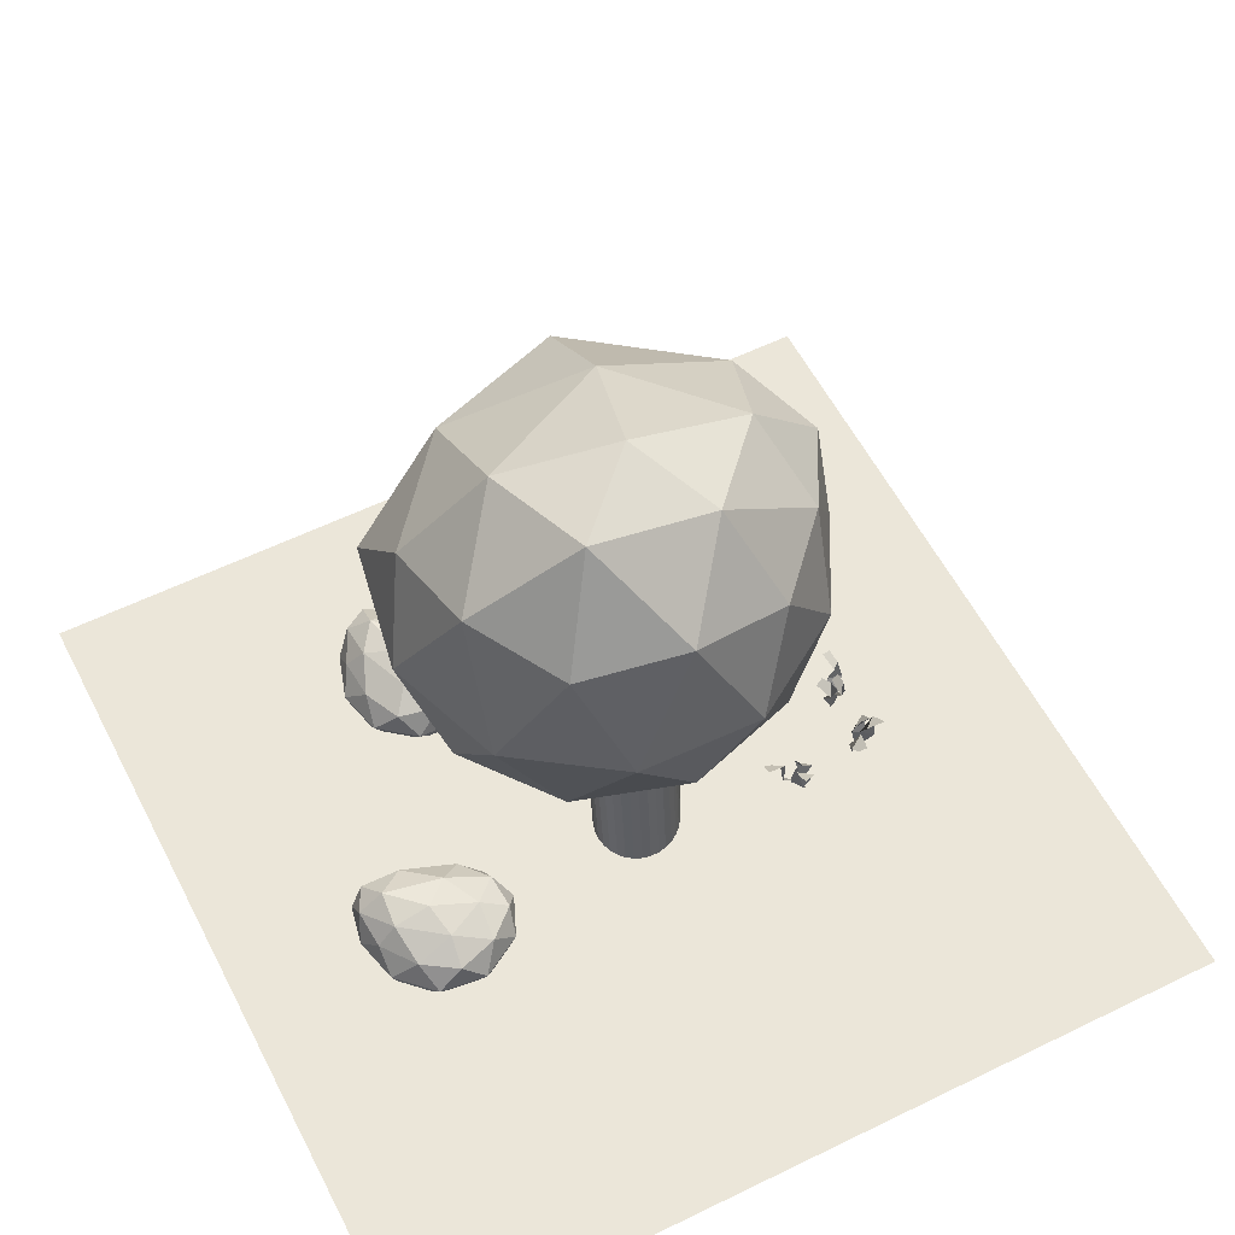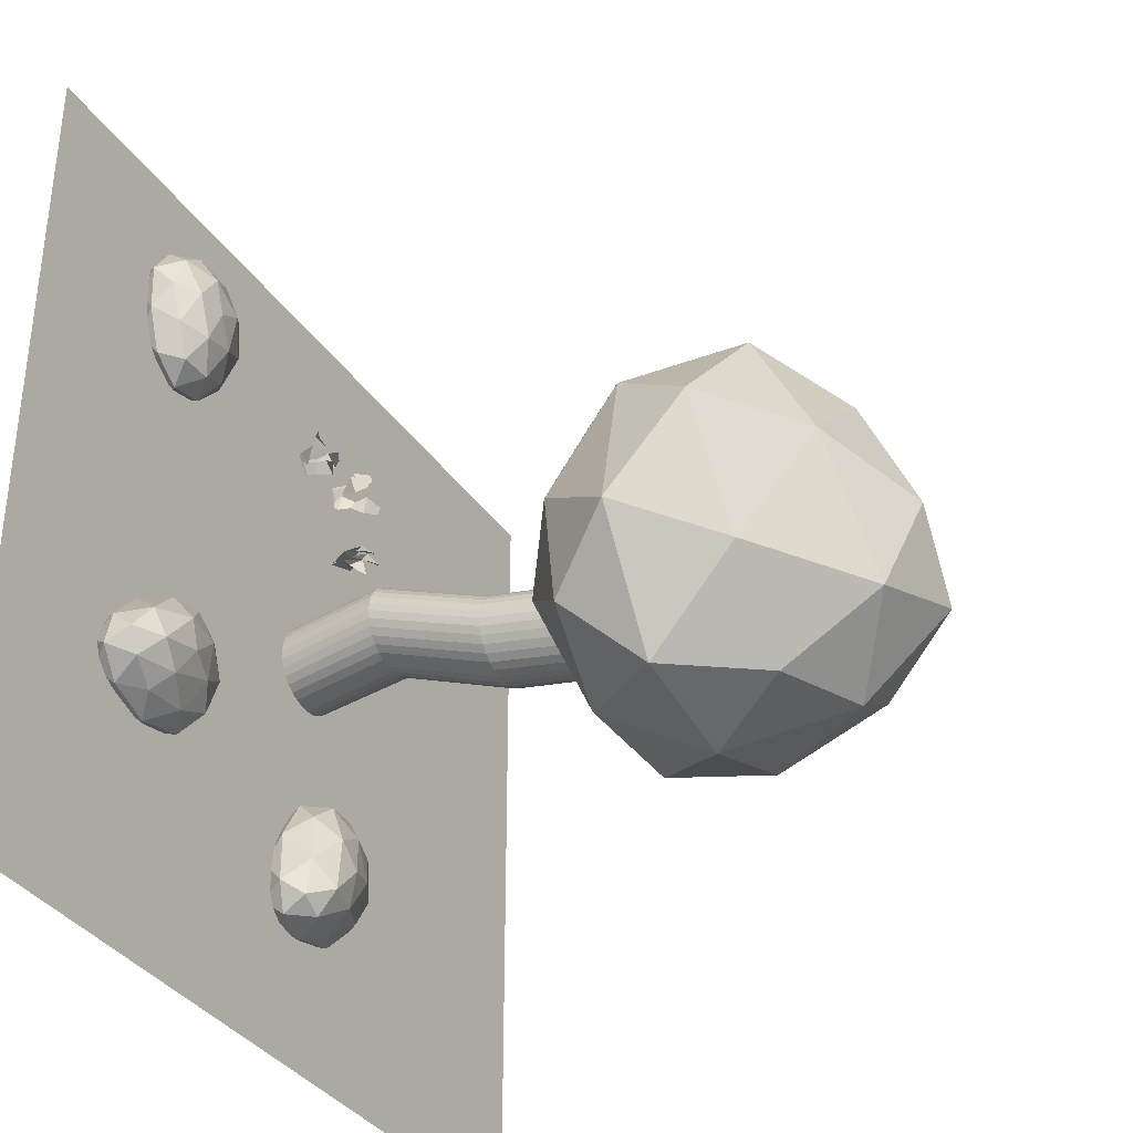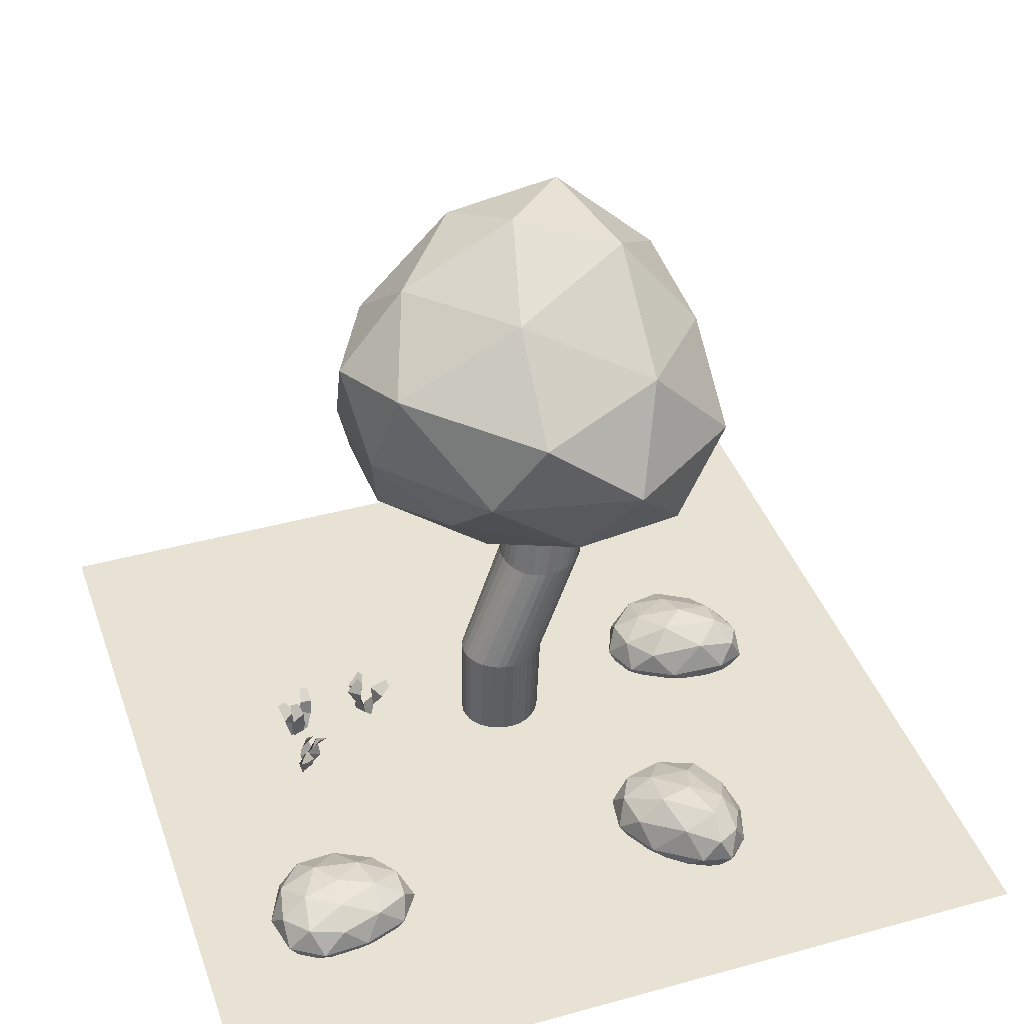
<metadata>
{"format":"obj","ext":"obj","renderer":"f3d","projection":"perspective","resolution":1024,"background":"white","views":[{"elev":57.2,"azim":-117.0,"up":"+Y"},{"elev":-35.8,"azim":119.7,"up":"+Z"},{"elev":40.6,"azim":71.3,"up":"+Y"}]}
</metadata>
<code>
o Icosphere
v 0.08962 1.419 0.05285
v 0.2787 1.593 0.2888
v -0.1295 1.57 0.4348
v -0.3895 1.561 0.002607
v -0.1077 1.56 -0.4011
v 0.4045 1.578 -0.2511
v 0.03317 1.939 0.4906
v -0.3205 1.958 0.2307
v -0.3176 2.008 -0.2372
v 0.1312 1.957 -0.3913
v 0.4863 1.939 0.1173
v -0.0179 2.245 0.03288
v -0.0293 1.441 0.3186
v 0.228 1.464 0.1859
v 0.08306 1.553 0.4237
v 0.4228 1.564 0.008893
v 0.2829 1.454 -0.1341
v -0.1831 1.438 0.04522
v -0.2946 1.533 0.2655
v -0.005866 1.44 -0.2247
v -0.2946 1.526 -0.2384
v 0.1767 1.542 -0.385
v 0.437 1.752 0.2383
v 0.5112 1.752 -0.1148
v -0.05264 1.755 0.4815
v 0.1789 1.754 0.4608
v -0.4174 1.752 0.134
v -0.2652 1.752 0.3666
v -0.258 1.762 -0.3752
v -0.4174 1.762 -0.1463
v 0.3128 1.748 -0.4081
v 0.01537 1.751 -0.4653
v 0.2387 1.973 0.4049
v -0.1564 1.975 0.3837
v -0.3733 2.034 -0.001292
v -0.1154 2.034 -0.3633
v 0.355 1.976 -0.2005
v 0.009291 2.119 0.322
v 0.2457 2.125 0.1026
v -0.1964 2.174 0.1426
v -0.1867 2.225 -0.1359
v 0.06923 2.177 -0.2135
f 1 14 13
f 2 14 16
f 1 13 18
f 1 18 20
f 1 20 17
f 2 16 23
f 3 15 25
f 4 19 27
f 5 21 29
f 6 22 31
f 2 23 26
f 3 25 28
f 4 27 30
f 5 29 32
f 6 31 24
f 7 33 38
f 8 34 40
f 9 35 41
f 10 36 42
f 11 37 39
f 39 42 12
f 39 37 42
f 37 10 42
f 42 41 12
f 42 36 41
f 36 9 41
f 41 40 12
f 41 35 40
f 35 8 40
f 40 38 12
f 40 34 38
f 34 7 38
f 38 39 12
f 38 33 39
f 33 11 39
f 24 37 11
f 24 31 37
f 31 10 37
f 32 36 10
f 32 29 36
f 29 9 36
f 30 35 9
f 30 27 35
f 27 8 35
f 28 34 8
f 28 25 34
f 25 7 34
f 26 33 7
f 26 23 33
f 23 11 33
f 31 32 10
f 31 22 32
f 22 5 32
f 29 30 9
f 29 21 30
f 21 4 30
f 27 28 8
f 27 19 28
f 19 3 28
f 25 26 7
f 25 15 26
f 15 2 26
f 23 24 11
f 23 16 24
f 16 6 24
f 17 22 6
f 17 20 22
f 20 5 22
f 20 21 5
f 20 18 21
f 18 4 21
f 18 19 4
f 18 13 19
f 13 3 19
f 16 17 6
f 16 14 17
f 14 1 17
f 13 15 3
f 13 14 15
f 14 2 15
o Cylinder
v -0.04655 0.67 0.000826
v -0.03192 1.456 -0.1513
v -0.02899 0.67 -0.009472
v -0.01496 1.456 -0.1611
v -0.0093 0.67 -0.01617
v 0.004227 1.456 -0.1668
v 0.01153 0.67 -0.01898
v 0.02425 1.456 -0.1683
v 0.0331 0.67 -0.01724
v 0.04453 1.456 -0.1657
v 0.05432 0.67 -0.01134
v 0.06439 1.456 -0.1593
v 0.07408 0.67 -0.001841
v 0.08288 1.456 -0.1491
v 0.09157 0.67 0.0109
v 0.09942 1.456 -0.1356
v 0.1061 0.67 0.02644
v 0.1135 1.456 -0.1194
v 0.1168 0.67 0.04437
v 0.1243 1.456 -0.1011
v 0.1234 0.67 0.06438
v 0.1317 1.456 -0.08146
v 0.1257 0.67 0.08563
v 0.1354 1.456 -0.06119
v 0.1235 0.67 0.1072
v 0.1352 1.456 -0.04108
v 0.1175 0.67 0.1279
v 0.1311 1.456 -0.02193
v 0.108 0.67 0.1468
v 0.1233 1.456 -0.004499
v 0.09557 0.67 0.1632
v 0.1121 1.456 0.01067
v 0.08066 0.67 0.1763
v 0.09776 1.456 0.02355
v 0.0637 0.67 0.1858
v 0.0803 1.456 0.03382
v 0.04539 0.67 0.1913
v 0.05973 1.456 0.04127
v 0.02649 0.67 0.1926
v 0.03824 1.456 0.04459
v 0.007625 0.67 0.1897
v 0.01674 1.456 0.04358
v -0.01055 0.67 0.1827
v -0.003766 1.456 0.03816
v -0.02902 0.67 0.1731
v -0.02244 1.456 0.02852
v -0.04619 0.67 0.1606
v -0.03875 1.456 0.01514
v -0.06075 0.67 0.1453
v -0.05227 1.456 -0.001289
v -0.07225 0.67 0.1278
v -0.06263 1.456 -0.02005
v -0.08016 0.67 0.1085
v -0.06944 1.456 -0.04041
v -0.08427 0.67 0.08836
v -0.07248 1.456 -0.06155
v -0.08442 0.67 0.06809
v -0.07161 1.456 -0.08266
v -0.08048 0.67 0.04848
v -0.06691 1.456 -0.1029
v -0.07267 0.67 0.03028
v -0.05851 1.456 -0.1215
v -0.0613 0.67 0.0142
v -0.04664 1.456 -0.1379
v -0.01993 1.237 -0.1145
v -0.002035 1.237 -0.1241
v 0.01737 1.237 -0.1296
v 0.0379 1.237 -0.1311
v 0.05857 1.237 -0.1284
v 0.07862 1.237 -0.1217
v 0.09748 1.237 -0.1114
v 0.1141 1.237 -0.09765
v 0.1284 1.237 -0.08136
v 0.1392 1.237 -0.06276
v 0.1467 1.237 -0.043
v 0.1501 1.237 -0.0225
v 0.1496 1.237 -0.002302
v 0.1452 1.237 0.01697
v 0.137 1.237 0.03463
v 0.1256 1.237 0.04979
v 0.1113 1.237 0.06216
v 0.09449 1.237 0.07122
v 0.0748 1.237 0.07791
v 0.0515 1.237 0.08298
v 0.02784 1.237 0.08403
v 0.007065 1.237 0.07917
v -0.01124 1.237 0.06943
v -0.0274 1.237 0.05593
v -0.04099 1.237 0.03934
v -0.05153 1.237 0.02033
v -0.05841 1.237 -0.000442
v -0.06152 1.237 -0.02209
v -0.06069 1.237 -0.04383
v -0.05577 1.237 -0.06494
v -0.04731 1.237 -0.08434
v -0.03527 1.237 -0.1014
v 0.008128 0.9482 -0.005875
v 0.0291 0.9482 -0.01218
v 0.05091 0.9482 -0.01449
v 0.07266 0.9482 -0.01267
v 0.09352 0.9482 -0.006791
v 0.1127 0.9482 0.002902
v 0.1294 0.9482 0.01604
v 0.1431 0.9482 0.03208
v 0.1534 0.9482 0.05045
v 0.1598 0.9482 0.07057
v 0.1622 0.9482 0.09159
v 0.1605 0.9482 0.1128
v 0.1547 0.9482 0.1332
v 0.1452 0.9482 0.1521
v 0.1322 0.9482 0.1689
v 0.1166 0.9482 0.1825
v 0.09903 0.9482 0.1926
v 0.08024 0.9482 0.1985
v 0.06083 0.9482 0.2001
v 0.0416 0.9482 0.1975
v 0.02324 0.9482 0.1906
v 0.006415 0.9482 0.1799
v -0.008162 0.9482 0.1656
v -0.02313 0.9482 0.1506
v -0.03532 0.9482 0.1335
v -0.04388 0.9482 0.1145
v -0.04849 0.9482 0.09442
v -0.04894 0.9482 0.07401
v -0.04521 0.9482 0.05405
v -0.03743 0.9482 0.03531
v -0.02584 0.9482 0.01849
v -0.01083 0.9482 0.004159
f 107 44 46 108
f 108 46 48 109
f 109 48 50 110
f 110 50 52 111
f 111 52 54 112
f 112 54 56 113
f 113 56 58 114
f 114 58 60 115
f 115 60 62 116
f 116 62 64 117
f 117 64 66 118
f 118 66 68 119
f 119 68 70 120
f 120 70 72 121
f 121 72 74 122
f 122 74 76 123
f 123 76 78 124
f 124 78 80 125
f 125 80 82 126
f 126 82 84 127
f 127 84 86 128
f 128 86 88 129
f 129 88 90 130
f 130 90 92 131
f 131 92 94 132
f 132 94 96 133
f 133 96 98 134
f 134 98 100 135
f 135 100 102 136
f 136 102 104 137
f 46 44 106 104 102 100 98 96 94 92 90 88 86 84 82 80 78 76 74 72 70 68 66 64 62 60 58 56 54 52 50 48
f 137 104 106 138
f 138 106 44 107
f 43 45 47 49 51 53 55 57 59 61 63 65 67 69 71 73 75 77 79 81 83 85 87 89 91 93 95 97 99 101 103 105
f 169 138 107 170
f 168 137 138 169
f 167 136 137 168
f 166 135 136 167
f 165 134 135 166
f 164 133 134 165
f 163 132 133 164
f 162 131 132 163
f 161 130 131 162
f 160 129 130 161
f 159 128 129 160
f 158 127 128 159
f 157 126 127 158
f 156 125 126 157
f 155 124 125 156
f 154 123 124 155
f 153 122 123 154
f 152 121 122 153
f 151 120 121 152
f 150 119 120 151
f 149 118 119 150
f 148 117 118 149
f 147 116 117 148
f 146 115 116 147
f 145 114 115 146
f 144 113 114 145
f 143 112 113 144
f 142 111 112 143
f 141 110 111 142
f 140 109 110 141
f 139 108 109 140
f 170 107 108 139
f 43 170 139 45
f 45 139 140 47
f 47 140 141 49
f 49 141 142 51
f 51 142 143 53
f 53 143 144 55
f 55 144 145 57
f 57 145 146 59
f 59 146 147 61
f 61 147 148 63
f 63 148 149 65
f 65 149 150 67
f 67 150 151 69
f 69 151 152 71
f 71 152 153 73
f 73 153 154 75
f 75 154 155 77
f 77 155 156 79
f 79 156 157 81
f 81 157 158 83
f 83 158 159 85
f 85 159 160 87
f 87 160 161 89
f 89 161 162 91
f 91 162 163 93
f 93 163 164 95
f 95 164 165 97
f 97 165 166 99
f 99 166 167 101
f 101 167 168 103
f 103 168 169 105
f 105 169 170 43
o Plane
v -0.897 0.6862 1.076
v 1.103 0.6862 1.076
v -0.897 0.6862 -0.9235
v 1.103 0.6862 -0.9235
f 171 172 174 173
o Icosphere.001_Icosphere.002
v 0.6036 0.6275 0.7083
v 0.7151 0.6559 0.6262
v 0.721 0.6601 0.8185
v 0.5528 0.6603 0.8522
v 0.4633 0.6568 0.6821
v 0.5839 0.6543 0.5389
v 0.7389 0.7567 0.7303
v 0.6512 0.7572 0.8652
v 0.4822 0.7558 0.7842
v 0.5151 0.7462 0.5946
v 0.6655 0.7533 0.5529
v 0.6078 0.8028 0.7087
v 0.6663 0.6331 0.7734
v 0.6658 0.6306 0.6609
v 0.7309 0.6522 0.7292
v 0.6581 0.6482 0.5591
v 0.5898 0.6295 0.6106
v 0.5763 0.6339 0.7922
v 0.648 0.654 0.8574
v 0.5265 0.6314 0.6933
v 0.4854 0.6528 0.7784
v 0.5124 0.6484 0.5956
v 0.7057 0.7011 0.5669
v 0.63 0.7001 0.5164
v 0.7544 0.7057 0.7864
v 0.7469 0.7039 0.6748
v 0.602 0.7061 0.8861
v 0.7044 0.706 0.8649
v 0.4447 0.7031 0.7388
v 0.4963 0.7056 0.8383
v 0.5391 0.6983 0.541
v 0.4659 0.699 0.6254
v 0.7118 0.764 0.6309
v 0.7146 0.7653 0.8131
v 0.558 0.7665 0.8456
v 0.4784 0.7585 0.687
v 0.5906 0.7585 0.5511
v 0.6823 0.7957 0.7209
v 0.6396 0.7938 0.6196
v 0.6307 0.7961 0.8006
v 0.5412 0.7944 0.7531
v 0.5548 0.7884 0.6429
f 175 188 187
f 176 188 190
f 175 187 192
f 175 192 194
f 175 194 191
f 176 190 197
f 177 189 199
f 178 193 201
f 179 195 203
f 180 196 205
f 176 197 200
f 177 199 202
f 178 201 204
f 179 203 206
f 180 205 198
f 181 207 212
f 182 208 214
f 183 209 215
f 184 210 216
f 185 211 213
f 213 216 186
f 213 211 216
f 211 184 216
f 216 215 186
f 216 210 215
f 210 183 215
f 215 214 186
f 215 209 214
f 209 182 214
f 214 212 186
f 214 208 212
f 208 181 212
f 212 213 186
f 212 207 213
f 207 185 213
f 198 211 185
f 198 205 211
f 205 184 211
f 206 210 184
f 206 203 210
f 203 183 210
f 204 209 183
f 204 201 209
f 201 182 209
f 202 208 182
f 202 199 208
f 199 181 208
f 200 207 181
f 200 197 207
f 197 185 207
f 205 206 184
f 205 196 206
f 196 179 206
f 203 204 183
f 203 195 204
f 195 178 204
f 201 202 182
f 201 193 202
f 193 177 202
f 199 200 181
f 199 189 200
f 189 176 200
f 197 198 185
f 197 190 198
f 190 180 198
f 191 196 180
f 191 194 196
f 194 179 196
f 194 195 179
f 194 192 195
f 192 178 195
f 192 193 178
f 192 187 193
f 187 177 193
f 190 191 180
f 190 188 191
f 188 175 191
f 187 189 177
f 187 188 189
f 188 176 189
o Icosphere.002_Icosphere.003
v 0.598 0.6275 -0.2262
v 0.7258 0.6644 -0.1705
v 0.5434 0.6601 -0.07479
v 0.4458 0.6603 -0.2158
v 0.5665 0.6568 -0.3655
v 0.747 0.662 -0.3156
v 0.6315 0.7598 -0.09351
v 0.4728 0.7572 -0.1204
v 0.4802 0.7558 -0.3076
v 0.671 0.7502 -0.3542
v 0.7793 0.7768 -0.2609
v 0.6076 0.8188 -0.2395
v 0.5631 0.6331 -0.1429
v 0.6703 0.6336 -0.1919
v 0.6295 0.6522 -0.1011
v 0.764 0.6603 -0.2512
v 0.6839 0.634 -0.2794
v 0.5102 0.6339 -0.2181
v 0.4787 0.654 -0.1264
v 0.5812 0.6314 -0.303
v 0.4868 0.6528 -0.307
v 0.6653 0.6484 -0.3547
v 0.7801 0.7242 -0.2146
v 0.7897 0.7154 -0.2907
v 0.5861 0.7057 -0.05684
v 0.6905 0.7065 -0.1128
v 0.4341 0.7061 -0.1573
v 0.4942 0.706 -0.07159
v 0.5071 0.7031 -0.36
v 0.4361 0.7056 -0.2732
v 0.7257 0.7026 -0.3518
v 0.6195 0.699 -0.3856
v 0.7253 0.7873 -0.1865
v 0.5459 0.7653 -0.0828
v 0.4538 0.7665 -0.2137
v 0.568 0.7585 -0.3496
v 0.7474 0.7732 -0.3166
v 0.6208 0.8115 -0.1605
v 0.7145 0.8199 -0.2677
v 0.524 0.7961 -0.1648
v 0.5323 0.7954 -0.2659
v 0.6506 0.8015 -0.3153
f 217 230 229
f 218 230 232
f 217 229 234
f 217 234 236
f 217 236 233
f 218 232 239
f 219 231 241
f 220 235 243
f 221 237 245
f 222 238 247
f 218 239 242
f 219 241 244
f 220 243 246
f 221 245 248
f 222 247 240
f 223 249 254
f 224 250 256
f 225 251 257
f 226 252 258
f 227 253 255
f 255 258 228
f 255 253 258
f 253 226 258
f 258 257 228
f 258 252 257
f 252 225 257
f 257 256 228
f 257 251 256
f 251 224 256
f 256 254 228
f 256 250 254
f 250 223 254
f 254 255 228
f 254 249 255
f 249 227 255
f 240 253 227
f 240 247 253
f 247 226 253
f 248 252 226
f 248 245 252
f 245 225 252
f 246 251 225
f 246 243 251
f 243 224 251
f 244 250 224
f 244 241 250
f 241 223 250
f 242 249 223
f 242 239 249
f 239 227 249
f 247 248 226
f 247 238 248
f 238 221 248
f 245 246 225
f 245 237 246
f 237 220 246
f 243 244 224
f 243 235 244
f 235 219 244
f 241 242 223
f 241 231 242
f 231 218 242
f 239 240 227
f 239 232 240
f 232 222 240
f 233 238 222
f 233 236 238
f 236 221 238
f 236 237 221
f 236 234 237
f 234 220 237
f 234 235 220
f 234 229 235
f 229 219 235
f 232 233 222
f 232 230 233
f 230 217 233
f 229 231 219
f 229 230 231
f 230 218 231
o Icosphere.003_Icosphere.004
v -0.03327 0.6275 -0.4467
v 0.1047 0.6644 -0.4667
v 0.000105 0.6601 -0.2892
v -0.1572 0.6603 -0.3577
v -0.1335 0.6568 -0.5484
v 0.04619 0.662 -0.6012
v 0.06511 0.7598 -0.3516
v -0.08386 0.7572 -0.2908
v -0.1763 0.7558 -0.4538
v -0.03866 0.7502 -0.5939
v 0.1025 0.7768 -0.5718
v -0.03207 0.8188 -0.4631
v -0.01904 0.6331 -0.3575
v 0.04622 0.6336 -0.4556
v 0.05941 0.6522 -0.357
v 0.09459 0.6603 -0.5554
v 0.01169 0.634 -0.5372
v -0.1037 0.6339 -0.3935
v -0.08205 0.654 -0.299
v -0.08804 0.6314 -0.5031
v -0.1704 0.6528 -0.4568
v -0.04381 0.6484 -0.5914
v 0.1276 0.7242 -0.5328
v 0.09559 0.7154 -0.6026
v 0.04588 0.7057 -0.2965
v 0.1051 0.7065 -0.3991
v -0.1362 0.7061 -0.3017
v -0.04 0.706 -0.2606
v -0.1811 0.7031 -0.5125
v -0.1956 0.7056 -0.4013
v 0.009007 0.7026 -0.6208
v -0.09903 0.699 -0.5935
v 0.09587 0.7873 -0.4801
v -0.001993 0.7653 -0.2974
v -0.1492 0.7665 -0.3601
v -0.1239 0.7585 -0.5357
v 0.046 0.7732 -0.6022
v 0.02072 0.8115 -0.4029
v 0.04381 0.8199 -0.5434
v -0.0638 0.7961 -0.3555
v -0.11 0.7954 -0.4458
v -0.03555 0.8015 -0.5501
f 259 272 271
f 260 272 274
f 259 271 276
f 259 276 278
f 259 278 275
f 260 274 281
f 261 273 283
f 262 277 285
f 263 279 287
f 264 280 289
f 260 281 284
f 261 283 286
f 262 285 288
f 263 287 290
f 264 289 282
f 265 291 296
f 266 292 298
f 267 293 299
f 268 294 300
f 269 295 297
f 297 300 270
f 297 295 300
f 295 268 300
f 300 299 270
f 300 294 299
f 294 267 299
f 299 298 270
f 299 293 298
f 293 266 298
f 298 296 270
f 298 292 296
f 292 265 296
f 296 297 270
f 296 291 297
f 291 269 297
f 282 295 269
f 282 289 295
f 289 268 295
f 290 294 268
f 290 287 294
f 287 267 294
f 288 293 267
f 288 285 293
f 285 266 293
f 286 292 266
f 286 283 292
f 283 265 292
f 284 291 265
f 284 281 291
f 281 269 291
f 289 290 268
f 289 280 290
f 280 263 290
f 287 288 267
f 287 279 288
f 279 262 288
f 285 286 266
f 285 277 286
f 277 261 286
f 283 284 265
f 283 273 284
f 273 260 284
f 281 282 269
f 281 274 282
f 274 264 282
f 275 280 264
f 275 278 280
f 278 263 280
f 278 279 263
f 278 276 279
f 276 262 279
f 276 277 262
f 276 271 277
f 271 261 277
f 274 275 264
f 274 272 275
f 272 259 275
f 271 273 261
f 271 272 273
f 272 260 273
o Grid
v -0.04021 0.79 0.6624
v -0.00737 0.7571 0.6624
v -0.04021 0.7243 0.6624
v -0.02782 0.6915 0.6624
v -0.04021 0.6587 0.6478
v -0.04021 0.79 0.6402
v -0.03078 0.7571 0.6296
v -0.02163 0.7243 0.6296
v -0.04021 0.6915 0.6296
v -0.04021 0.6587 0.6302
f 301 302 307 306
f 302 303 308 307
f 303 304 309 308
f 304 305 310 309
o Grid.001
v -0.105 0.7838 0.6196
v -0.06061 0.773 0.6281
v -0.07297 0.729 0.6366
v -0.04629 0.7079 0.6451
v -0.03909 0.671 0.6394
v -0.102 0.7788 0.5981
v -0.07654 0.7538 0.5964
v -0.05265 0.7311 0.6049
v -0.0527 0.6943 0.6134
v -0.0368 0.6671 0.6225
f 311 312 317 316
f 312 313 318 317
f 313 314 319 318
f 314 315 320 319
o Grid.002
v -0.05957 0.7806 0.6927
v -0.02166 0.7555 0.6833
v -0.04817 0.7179 0.6768
v -0.03032 0.6889 0.6682
v -0.03808 0.6586 0.6466
v -0.06156 0.7857 0.6712
v -0.04756 0.7586 0.6525
v -0.03289 0.729 0.6441
v -0.04541 0.6942 0.637
v -0.03965 0.6627 0.6296
f 321 322 327 326
f 322 323 328 327
f 323 324 329 328
f 324 325 330 329
o Grid.005
v -0.08262 0.79 0.4609
v -0.07368 0.7571 0.4925
v -0.08262 0.7243 0.4609
v -0.07925 0.6915 0.4728
v -0.06855 0.6587 0.4569
v -0.06121 0.79 0.4548
v -0.04847 0.7571 0.461
v -0.04598 0.7243 0.4698
v -0.05104 0.6915 0.452
v -0.05165 0.6587 0.4521
f 331 332 337 336
f 332 333 338 337
f 333 334 339 338
f 334 335 340 339
o Grid.004
v -0.05903 0.7838 0.3869
v -0.05513 0.773 0.4319
v -0.06667 0.729 0.4223
v -0.06758 0.7079 0.4503
v -0.0602 0.671 0.4557
v -0.03756 0.7788 0.3839
v -0.02896 0.7538 0.408
v -0.03063 0.7311 0.4333
v -0.03882 0.6943 0.4355
v -0.04326 0.6671 0.4533
f 341 342 347 346
f 342 343 348 347
f 343 344 349 348
f 344 345 350 349
o Grid.003
v -0.1171 0.7806 0.4505
v -0.09762 0.7555 0.4844
v -0.09859 0.7179 0.4572
v -0.08549 0.6889 0.472
v -0.06683 0.6586 0.4586
v -0.09687 0.7857 0.4427
v -0.0751 0.7586 0.4511
v -0.06301 0.729 0.463
v -0.05955 0.6942 0.449
v -0.05089 0.6627 0.4525
f 351 352 357 356
f 352 353 358 357
f 353 354 359 358
f 354 355 360 359
o Grid.008
v 0.09065 0.79 0.6335
v 0.05972 0.7571 0.6445
v 0.09065 0.7243 0.6335
v 0.07899 0.6915 0.6377
v 0.09556 0.6587 0.6473
v 0.09812 0.79 0.6545
v 0.09279 0.7571 0.6676
v 0.08417 0.7243 0.6707
v 0.1017 0.6915 0.6644
v 0.1015 0.6587 0.6638
f 361 362 367 366
f 362 363 368 367
f 363 364 369 368
f 364 365 370 369
o Grid.007
v 0.166 0.7838 0.6522
v 0.1214 0.773 0.659
v 0.1302 0.729 0.6469
v 0.1022 0.7079 0.6478
v 0.09732 0.671 0.6556
v 0.1705 0.7788 0.6734
v 0.147 0.7538 0.6836
v 0.1217 0.7311 0.6836
v 0.1189 0.6943 0.6755
v 0.1009 0.6671 0.6723
f 371 372 377 376
f 372 373 378 377
f 373 374 379 378
f 374 375 380 379
o Grid.006
v 0.09872 0.7806 0.5985
v 0.06619 0.7555 0.6201
v 0.09334 0.7179 0.6173
v 0.0794 0.6889 0.6314
v 0.09395 0.6586 0.6491
v 0.1078 0.7857 0.6181
v 0.1009 0.7586 0.6404
v 0.0899 0.729 0.6532
v 0.1041 0.6942 0.6558
v 0.1011 0.6627 0.6646
f 381 382 387 386
f 382 383 388 387
f 383 384 389 388
f 384 385 390 389

</code>
